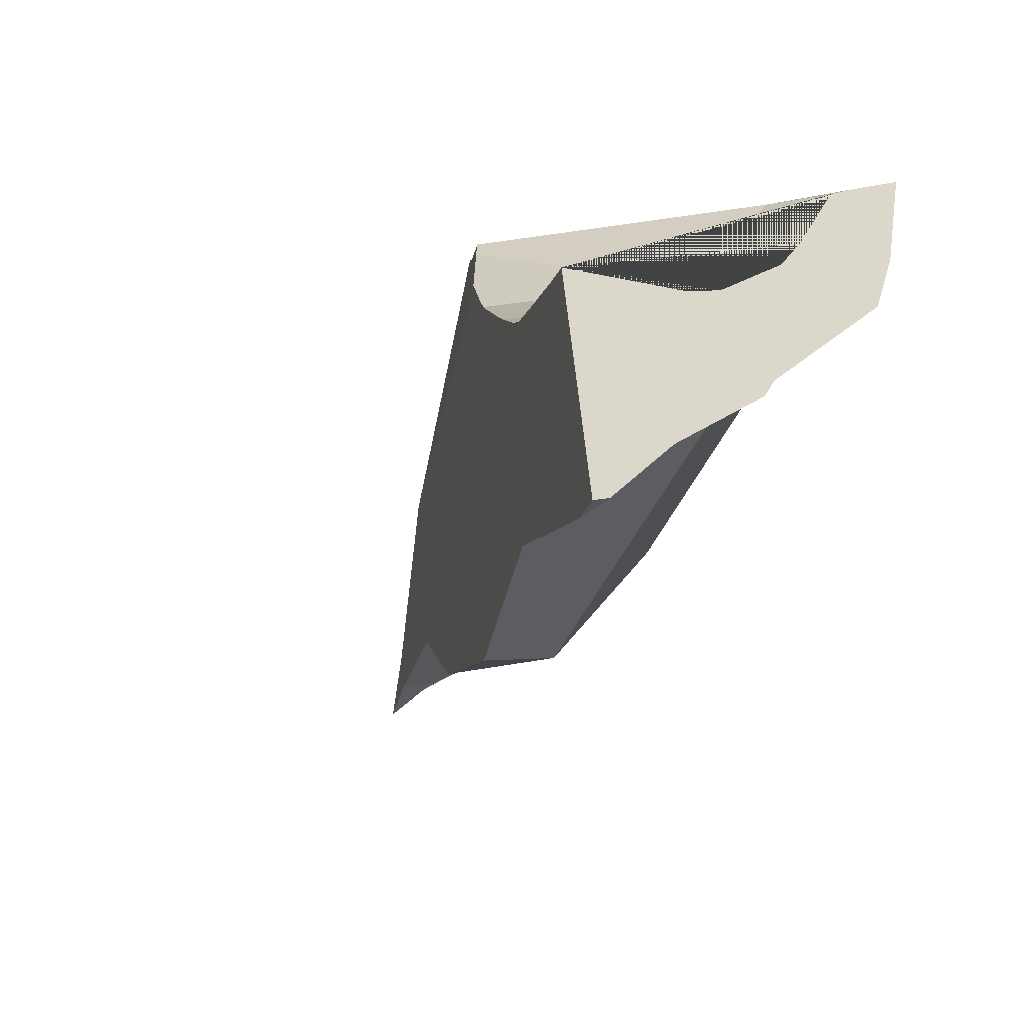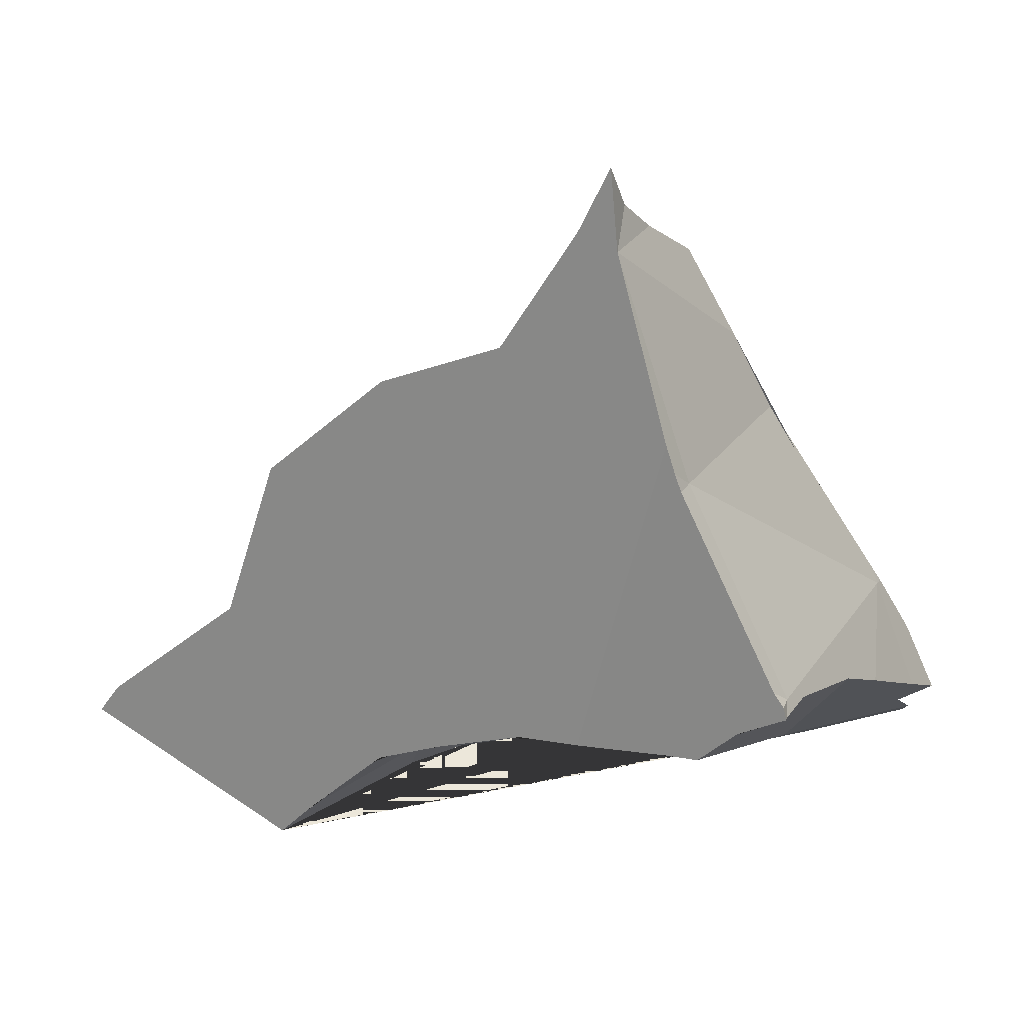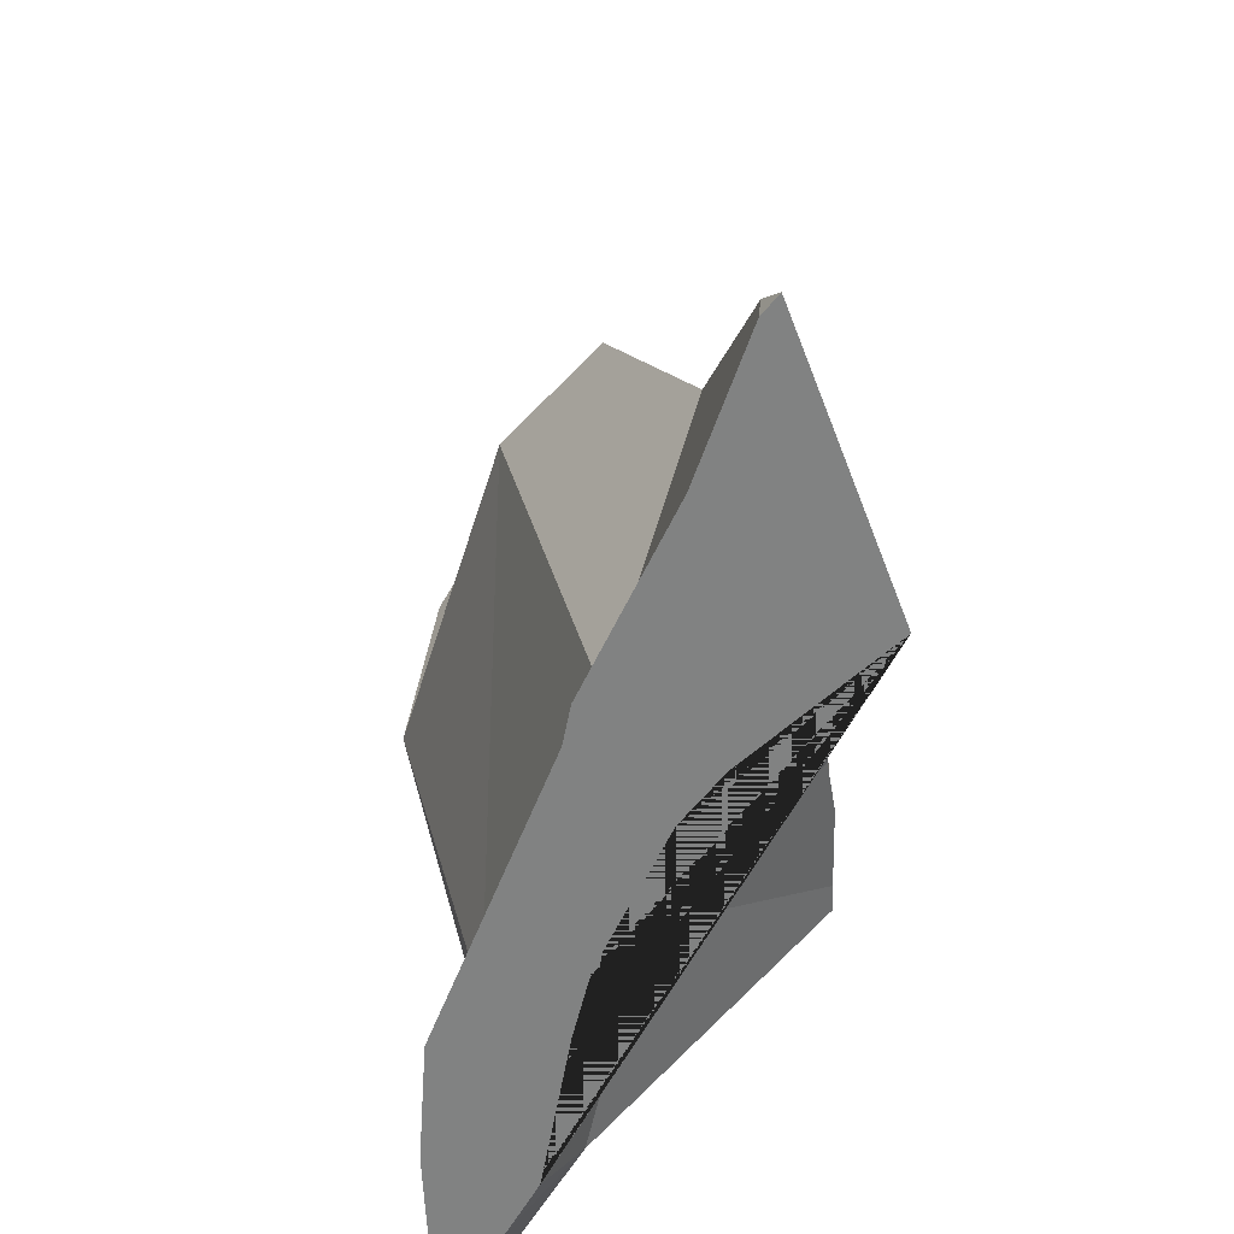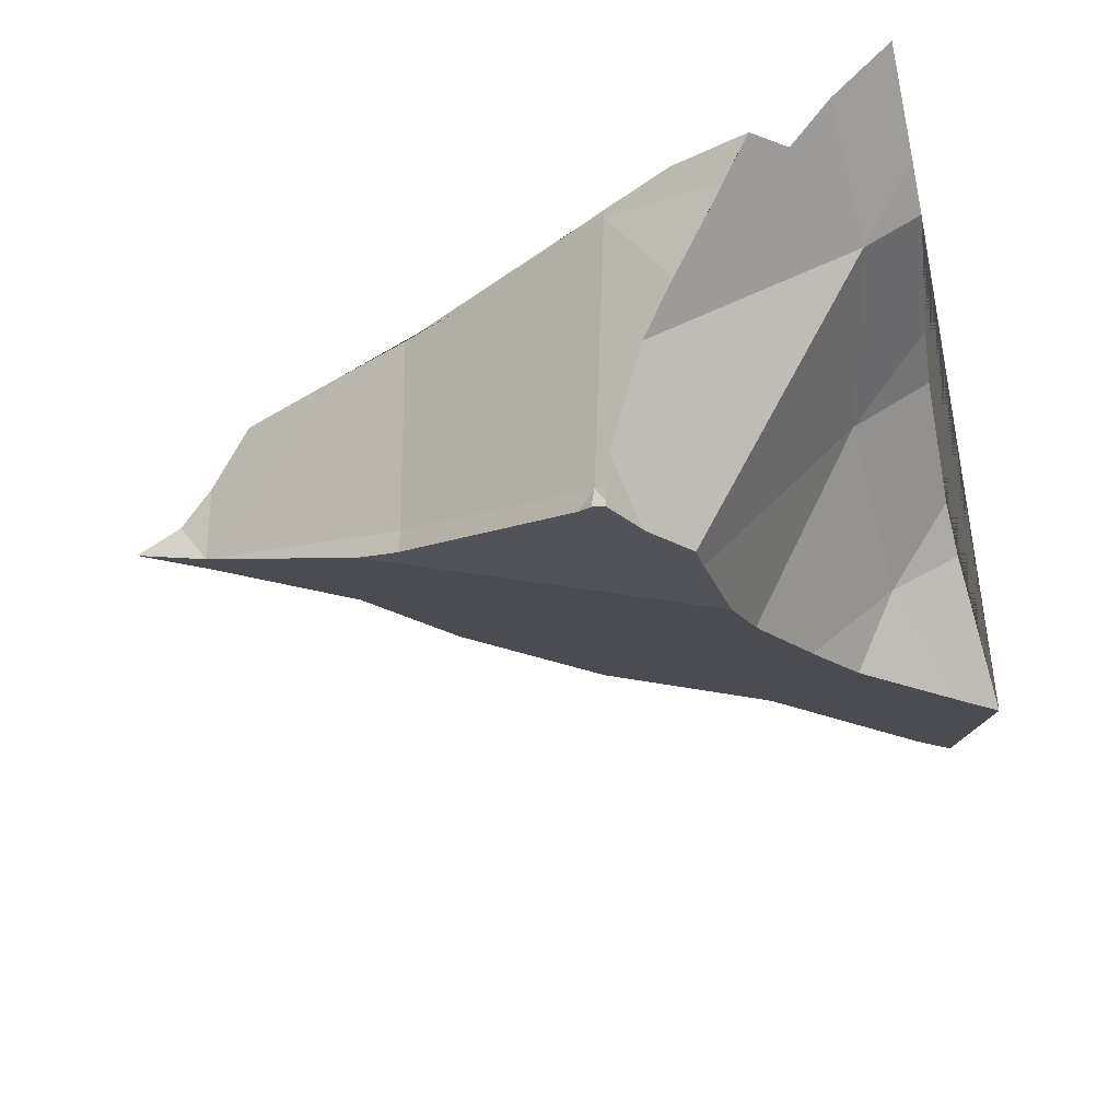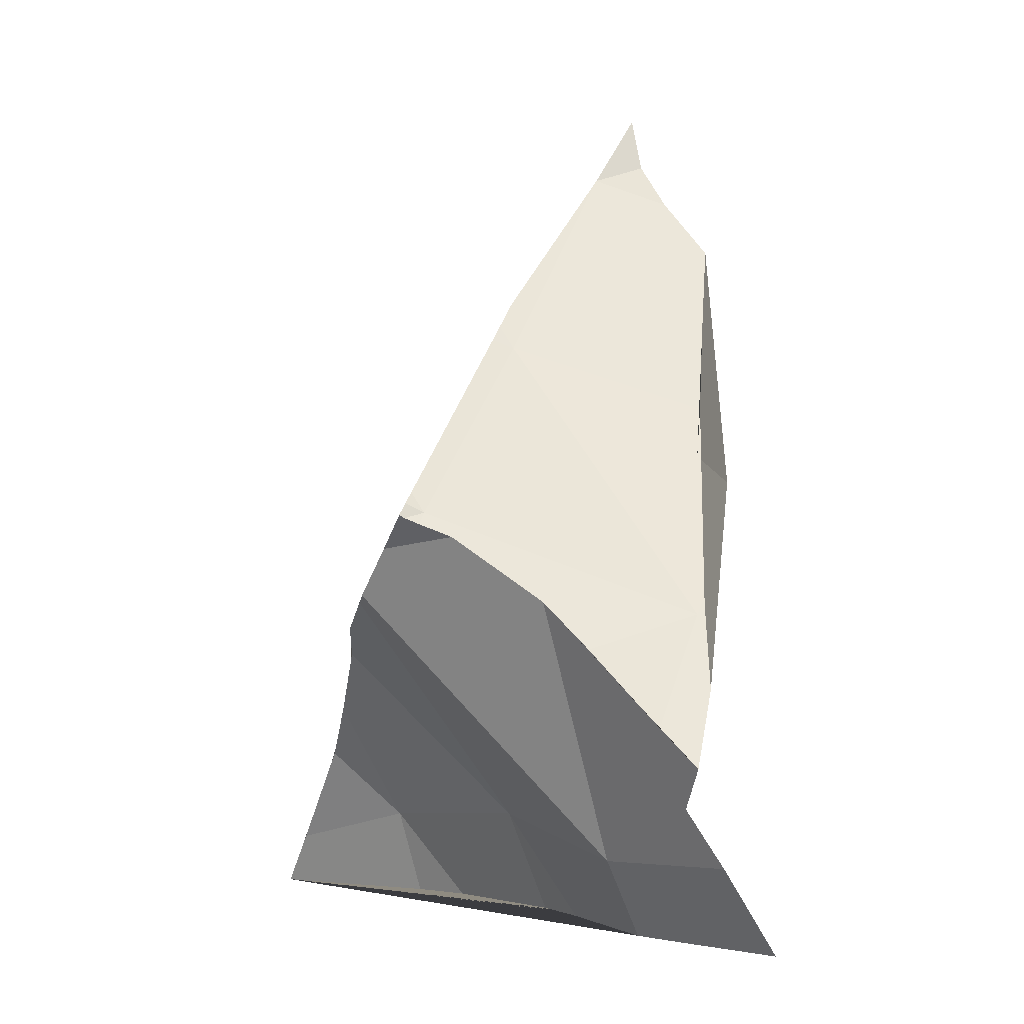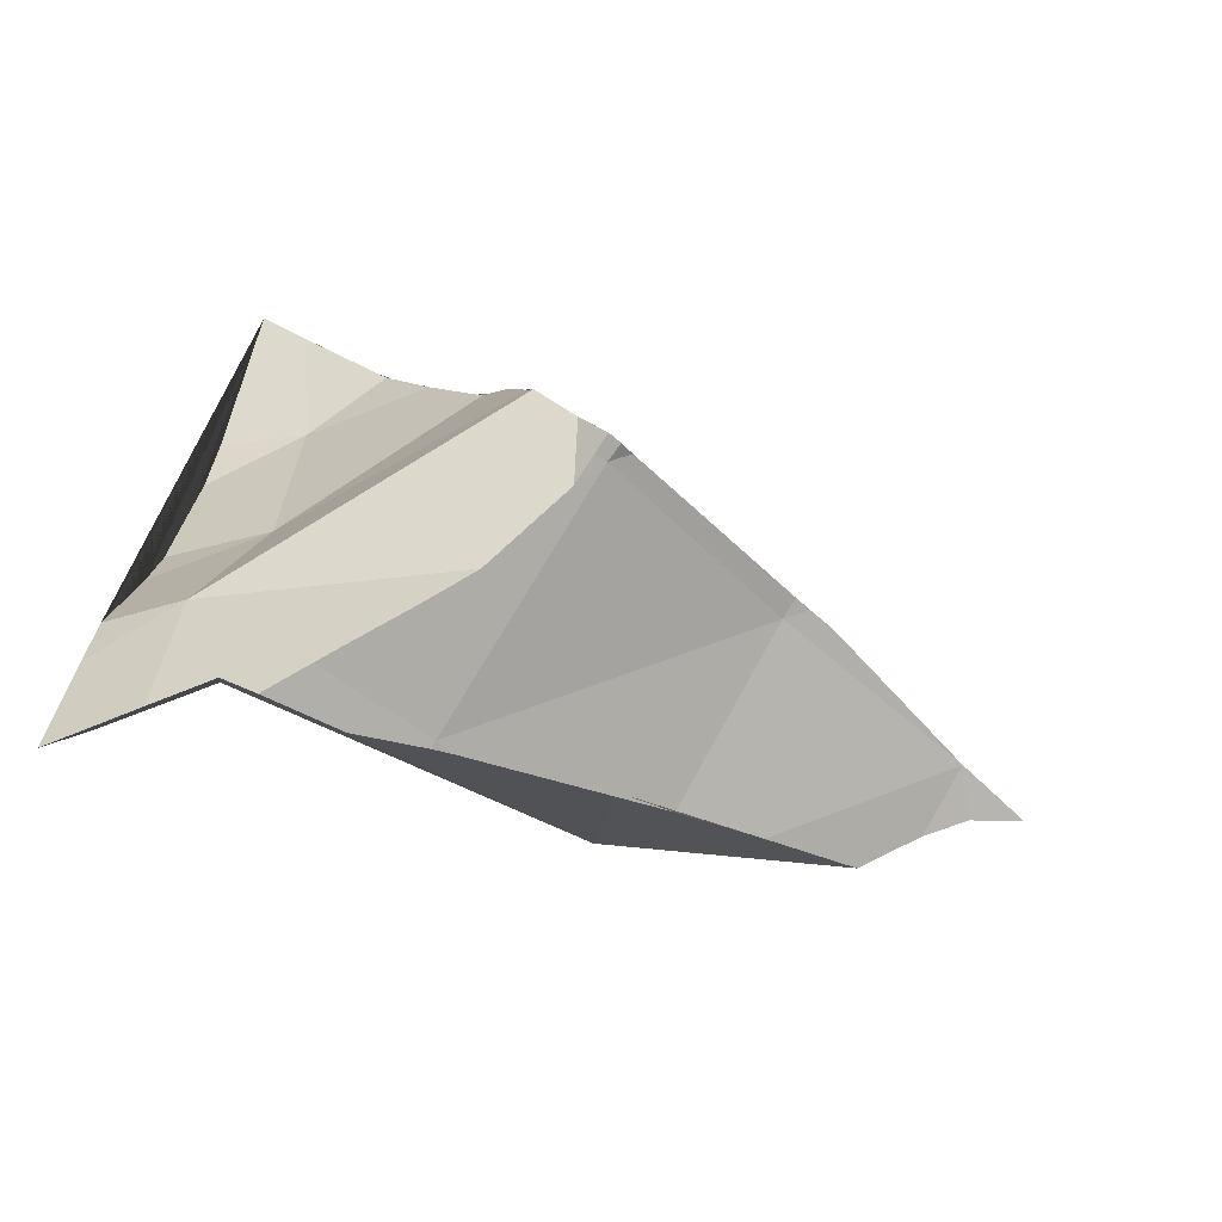
<metadata>
{"format":"obj","ext":"obj","renderer":"f3d","projection":"perspective","resolution":1024,"background":"white","views":[{"elev":-44.0,"azim":-38.0,"up":"+Z"},{"elev":51.3,"azim":-59.1,"up":"+Y"},{"elev":-60.6,"azim":-164.8,"up":"+Y"},{"elev":72.1,"azim":-108.3,"up":"+Z"},{"elev":-2.1,"azim":4.0,"up":"+Y"},{"elev":79.5,"azim":100.6,"up":"+Z"}]}
</metadata>
<code>
o Cone_shard.018
v -0.9753 -0.9546 0.01962
v -0.967 -0.9533 0.02447
v -0.9707 -0.9519 0.02451
v -0.9724 -0.9512 0.02458
v -0.9725 -0.9511 0.02461
v -0.973 -0.9508 0.0247
v -0.9732 -0.9512 0.02414
v -0.9734 -0.9515 0.02381
v -0.9734 -0.9515 0.02379
v -0.9495 -0.9908 0.01671
v -0.9564 -0.9607 0.02657
v -0.9755 -0.9549 0.01939
v -0.9758 -0.9554 0.01903
v -0.9784 -0.96 0.01563
v -0.9785 -0.9601 0.01514
v -0.9787 -0.9603 0.01427
v -0.9793 -0.9608 0.01182
v -0.9626 -0.9875 -0.006837
v -0.9362 -0.9901 0.03002
v -0.9388 -0.9862 0.02971
v -0.9404 -0.9837 0.02951
v -0.9391 -0.9789 0.03344
v -0.9433 -0.9746 0.03173
v -0.9512 -0.966 0.02872
v -0.946 -1 0.01262
v -0.9541 -1 -0.004385
v -0.9796 -0.9612 0.01049
v -0.9798 -0.9615 0.009516
v -0.9807 -0.9625 0.005855
v -0.9809 -0.9628 0.004757
v -0.9818 -0.9637 0.00122
v -0.982 -0.9641 -1e-06
v -0.9822 -0.9646 -0.001307
v -0.9825 -0.966 -0.004759
v -0.9827 -0.9666 -0.006262
v -0.9829 -0.9675 -0.008318
v -0.9411 -1 0.01766
v -0.9305 -1 0.02781
v -0.9583 -1 -0.01196
v -0.9832 -0.9683 -0.009518
v -0.9836 -0.9695 -0.0113
v -0.9843 -0.9715 -0.01428
v -0.9849 -0.9729 -0.01639
v -0.9855 -0.9747 -0.01903
v -0.9856 -0.975 -0.01942
v -0.9789 -0.9894 -0.02736
v -0.9702 -1 -0.02583
v -0.9862 -0.9766 -0.02151
v -0.9868 -0.9783 -0.02379
v -0.9876 -0.9805 -0.02664
v -0.9879 -0.9814 -0.02786
v -0.9765 -1 -0.03045
v -0.9884 -0.9824 -0.02855
v -0.9906 -0.9874 -0.03208
v -0.9913 -0.9892 -0.03331
v -0.9932 -0.9935 -0.0363
v -0.9941 -0.9956 -0.03764
v -0.9944 -0.9963 -0.03807
v -0.996 -1 -0.04043
v -0.9958 -1 -0.04283
v -0.9953 -1 -0.04758
v -0.9948 -1 -0.05234
v -0.9944 -1 -0.0571
v -0.9939 -1 -0.06186
v -0.9934 -1 -0.06662
v -0.993 -1 -0.07137
v -0.9925 -1 -0.0758
v -0.9901 -1 -0.07404
v -0.98 -1 -0.05946
v -0.9644 -1 -0.04131
v -0.9623 -1 -0.0371
v -0.9399 -1 -0.007254
v -0.9353 -1 0.006218
v -0.9719 -0.9512 -0.03807
v -0.9714 -0.9512 -0.04283
v -0.9709 -0.9512 -0.04758
v -0.9705 -0.9512 -0.05234
v -0.9829 -0.9776 -0.05967
v -0.9815 -0.9743 -0.0571
v -0.9858 -0.9845 -0.0651
v -0.9841 -0.9803 -0.06186
v -0.9866 -0.9864 -0.06662
v -0.9887 -0.9913 -0.07053
v -0.9904 -0.9953 -0.07364
v -0.9668 -0.9959 -0.03958
v -0.9442 -0.9892 -0.003819
v -0.9723 -0.9512 -0.03331
v -0.9703 -0.9512 -0.05396
v -0.971 -0.9528 -0.05518
v -0.9815 -0.9742 -0.05703
v -0.9892 -0.9924 -0.07137
v -0.9568 -0.9497 -0.04529
v -0.9618 -0.9307 -0.03606
v -0.9611 -0.9287 -0.03331
v -0.9623 -0.9321 -0.03807
v -0.9631 -0.9344 -0.04118
v -0.9662 -0.9415 -0.04664
v -0.964 -0.9365 -0.04283
v -0.9667 -0.9428 -0.04758
v -0.9693 -0.9488 -0.0521
v -0.9694 -0.9491 -0.05234
v -0.9632 -0.9345 -0.04128
v -0.9349 -0.9455 -0.01035
v -0.9376 -0.9704 0.02767
v -0.9728 -0.9512 -0.02855
v -0.9604 -0.9269 -0.03094
v -0.959 -0.923 -0.02556
v -0.9389 -0.9433 0.008329
v -0.9381 -0.9625 0.02272
v -0.939 -0.9621 0.02274
v -0.9598 -0.9252 -0.02855
v -0.9591 -0.9232 -0.02582
v -0.9376 -0.916 -0.01042
v -0.9382 -0.9602 0.02104
v -0.9385 -0.9372 0.003597
v -0.9733 -0.9512 -0.02379
v -0.9568 -0.9184 -0.02379
v -0.9428 -0.9092 -0.0136
v -0.9381 -0.927 -0.002811
v -0.9614 -0.9295 0.003295
v -0.9702 -0.9505 0.02347
v -0.9516 -0.907 -0.01948
v -0.9433 -0.9085 -0.01385
v -0.9436 -0.908 -0.01402
v -0.9517 -0.906 -0.01328
v -0.9737 -0.9512 -0.01903
v -0.9512 -0.9061 -0.01915
v -0.9453 -0.9053 -0.01507
v -0.9509 -0.9056 -0.01903
v -0.9459 -0.904 -0.0156
v -0.9517 -0.906 -0.01328
v -0.954 -0.91 -0.01026
v -0.9546 -0.911 -0.009518
v -0.9572 -0.9157 -0.006049
v -0.9582 -0.9174 -0.004759
v -0.9605 -0.9213 -0.001839
v -0.9619 -0.9237 -1e-06
v -0.9631 -0.9267 0.002087
v -0.9639 -0.9285 0.003479
v -0.9645 -0.9298 0.004757
v -0.9657 -0.933 0.007735
v -0.9665 -0.9348 0.009516
v -0.968 -0.9385 0.01303
v -0.9685 -0.9398 0.01427
v -0.9702 -0.9441 0.01834
v -0.9705 -0.9448 0.01903
v -0.9719 -0.9481 0.02219
v -0.9494 -0.9024 -0.01825
v -0.9471 -0.8976 -0.01707
v -0.9498 -0.9024 -0.01488
v -0.9504 -0.9035 -0.01438
v -0.9505 -0.9038 -0.01428
v -0.9517 -0.906 -0.01328
v -0.9633 -0.9271 0.002404
v -0.9517 -0.906 -0.01328
v -0.9742 -0.9512 -0.01428
v -0.9747 -0.9512 -0.009518
v -0.9751 -0.9512 -0.004759
v -0.9756 -0.9512 -1e-06
v -0.9751 -0.9512 0.004757
v -0.9723 -0.9492 0.02359
v -0.9723 -0.9493 0.02379
v -0.9724 -0.9494 0.02393
v -0.9747 -0.9512 0.009516
v -0.9742 -0.9512 0.01427
v -0.9737 -0.9512 0.01903
v -0.9733 -0.9512 0.02379
f 1 2 3 4 5 6 7 8 9
f 10 11 2 1 12 13 14
f 10 14 15 16 17 18
f 11 10 19 20 21 22 23 24
f 25 10 18 26
f 18 17 27 28 29 30 31 32 33 34 35 36
f 19 10 37 38
f 37 10 25
f 26 18 39
f 18 36 40 41 42 43 44 45 46
f 39 18 46 47
f 46 45 48 49 50 51
f 47 46 52
f 46 51 53 54 55 56
f 52 46 56 57 58 59
f 59 60 61 62 63 64 65 66 67 68 69 70 71 72 73 38 37 25 26 39 47 52
f 58 74 60 59
f 60 75 61
f 61 76 62
f 62 77 63
f 78 64 63 79
f 80 65 64 81
f 65 82 83 66
f 67 66 91 84
f 68 67 84
f 69 68 84 91 83 82 80 81 78 79 90 85
f 70 69 85
f 71 70 85
f 72 71 85 86
f 73 72 86
f 38 73 20 19
f 57 87 74 58
f 60 74 75
f 61 75 76
f 62 76 77
f 63 77 88 89 90 79
f 81 64 78
f 82 65 80
f 91 66 83
f 92 86 85
f 20 73 86 21
f 55 87 57 56
f 93 74 87 94
f 75 74 95 96
f 97 76 75 98
f 77 76 99 100
f 88 77 101
f 89 88 101 100 99 97 98 102 92
f 90 89 92 85
f 92 103 86
f 21 86 103 104 22
f 54 105 87 55
f 95 74 93
f 94 87 106
f 75 96 102 98
f 99 76 97
f 101 77 100
f 103 92 102 96 95 93 94 106 111 112 107
f 103 108 114 109 104
f 22 104 109 110 23
f 53 105 54
f 106 87 105 111
f 103 107 123 118 113
f 109 114 110
f 23 110 24
f 50 116 105 53 51
f 111 105 112
f 116 117 107 112 105
f 119 115 108 103 113
f 114 108 115 120 110
f 110 121 3 2 11 24
f 49 116 50
f 117 116 122
f 123 107 117 124
f 119 113 118 125
f 115 119 125 120
f 110 120 121
f 3 121 4
f 48 126 116 49
f 122 127 128 124 117
f 126 129 127 122 116
f 118 123 124 128 130 125
f 120 125 131 132 133 134 135 136 137 138
f 121 120 139 140 141 142 143 144 145 146 147
f 4 121 5
f 44 126 48 45
f 127 129 148 149 130 128
f 150 148 129 126 151
f 130 149 150 151 152 153 125
f 138 154 139 120
f 155 131 125
f 156 132 131 155 153 152
f 156 157 133 132
f 133 157 134
f 134 157 158 135
f 135 158 136
f 136 158 159 137
f 160 154 138 137 159
f 121 147 161 162 163
f 160 140 139 154
f 140 160 164 141
f 141 164 142
f 142 164 165 143
f 143 165 144
f 144 165 166 145
f 145 166 146
f 167 161 147 146 166
f 5 121 163 6
f 43 156 126 44
f 149 148 150
f 126 156 152 151
f 153 155 125
f 41 157 156 42
f 35 158 157 40 36
f 33 159 158 34
f 30 160 159 31
f 161 167 162
f 6 163 162 167 7
f 28 164 160 29
f 16 165 164 27 17
f 13 166 165 15 14
f 9 167 166 12 1
f 42 156 43
f 40 157 41
f 34 158 35
f 32 159 33
f 29 160 30
f 31 159 32
f 7 167 8
f 27 164 28
f 15 165 16
f 12 166 13
f 8 167 9

</code>
